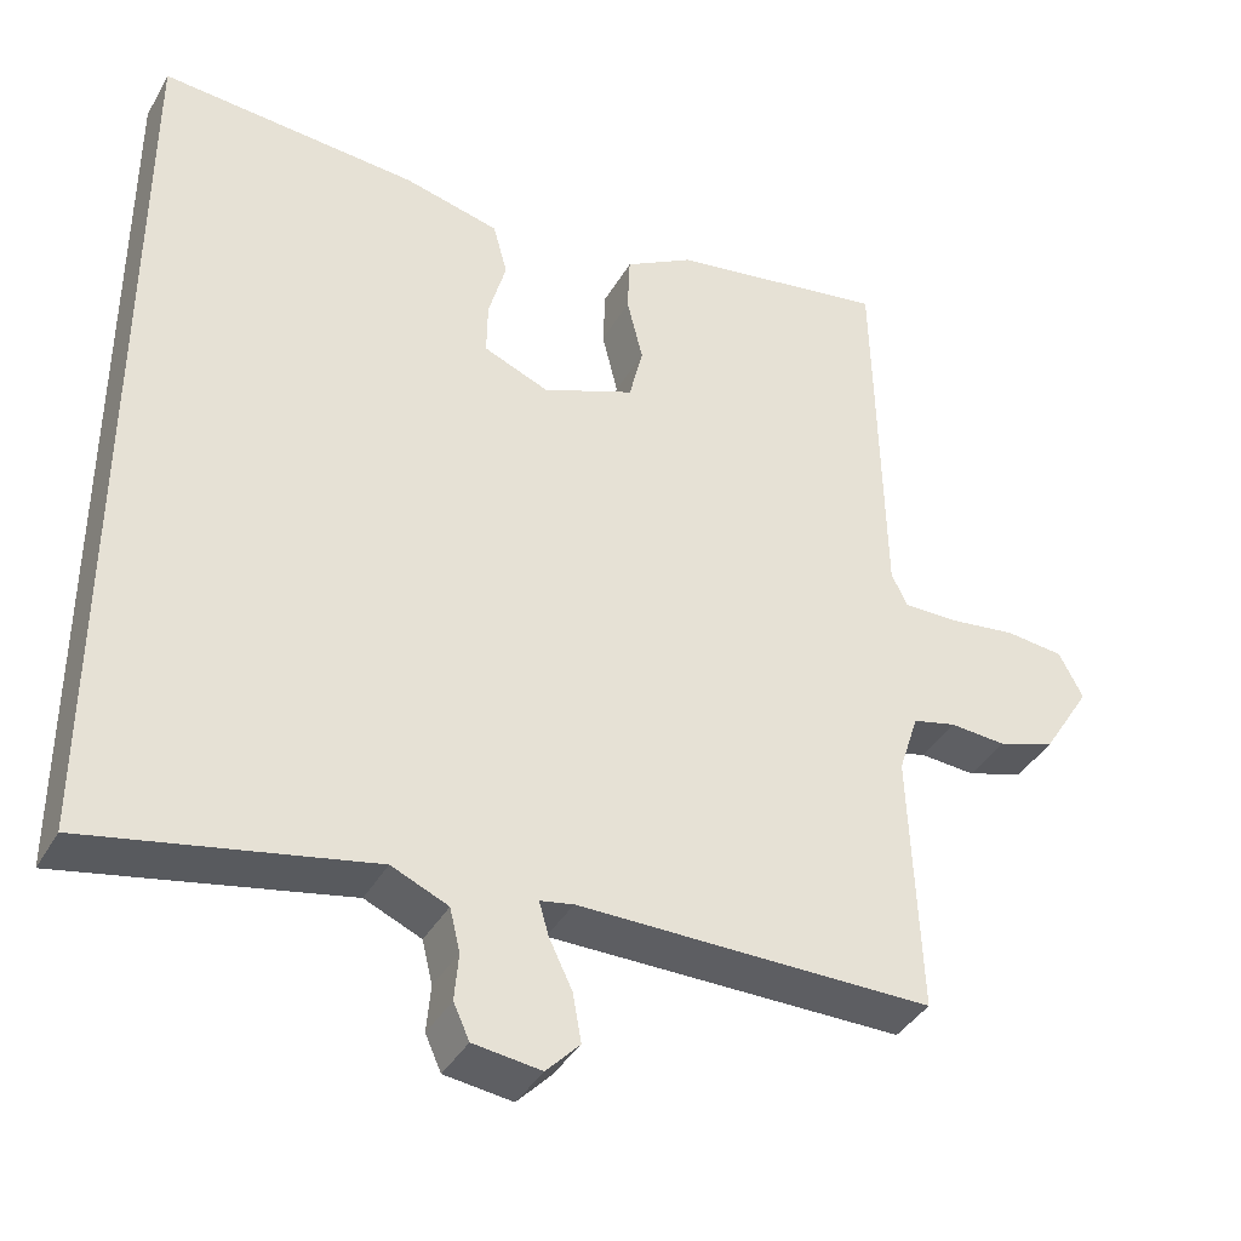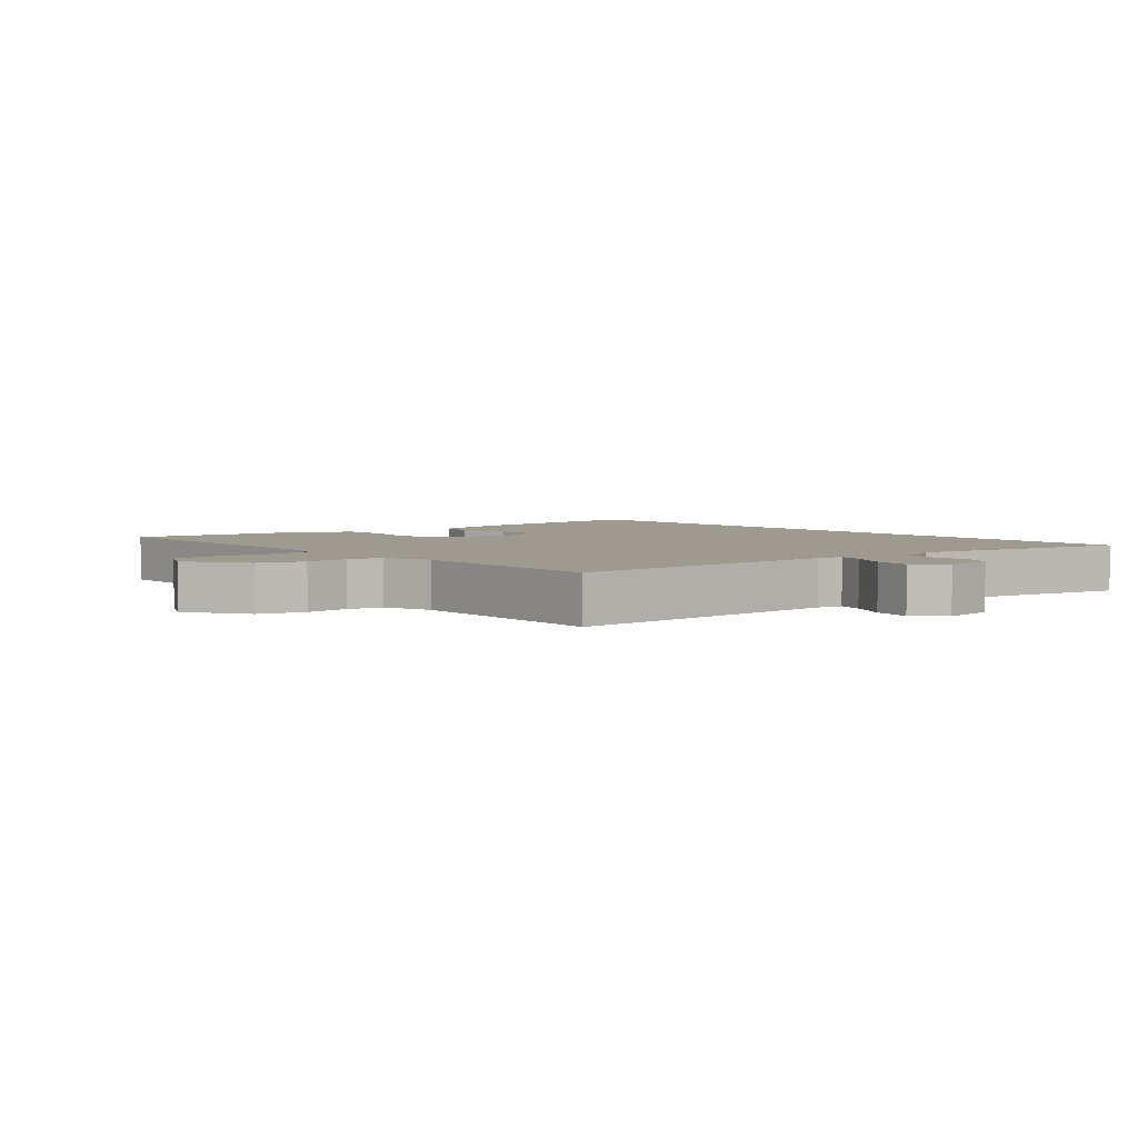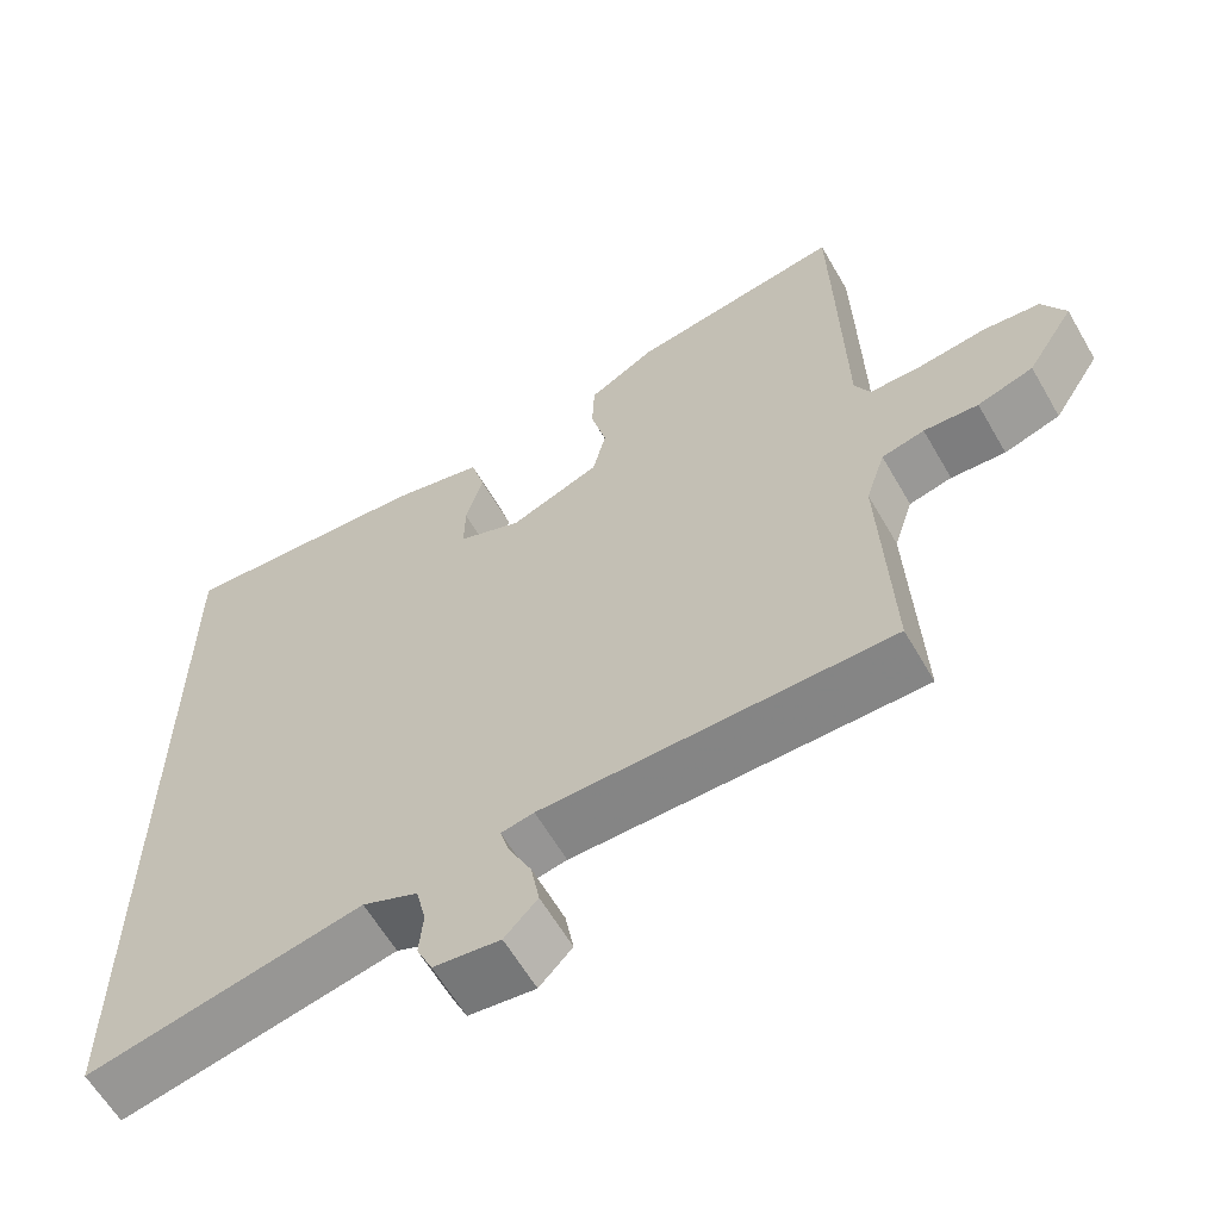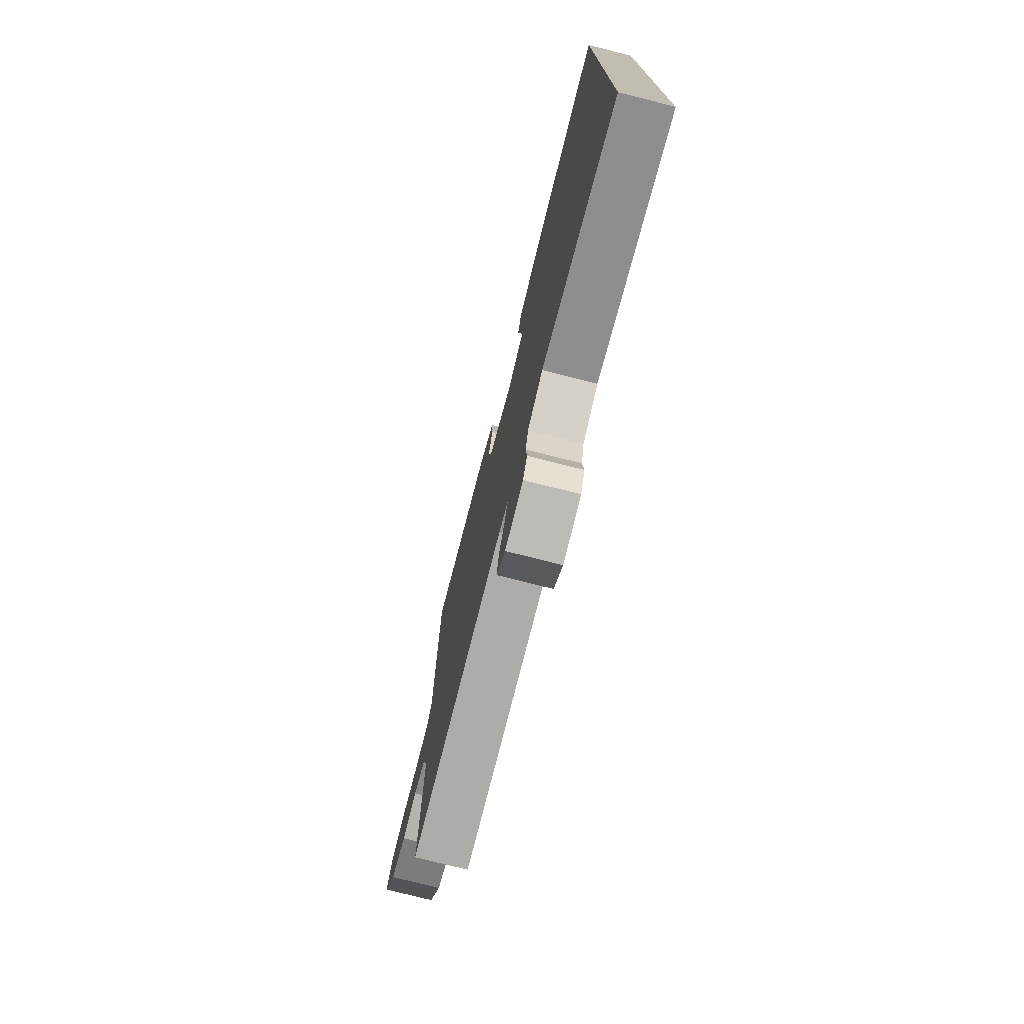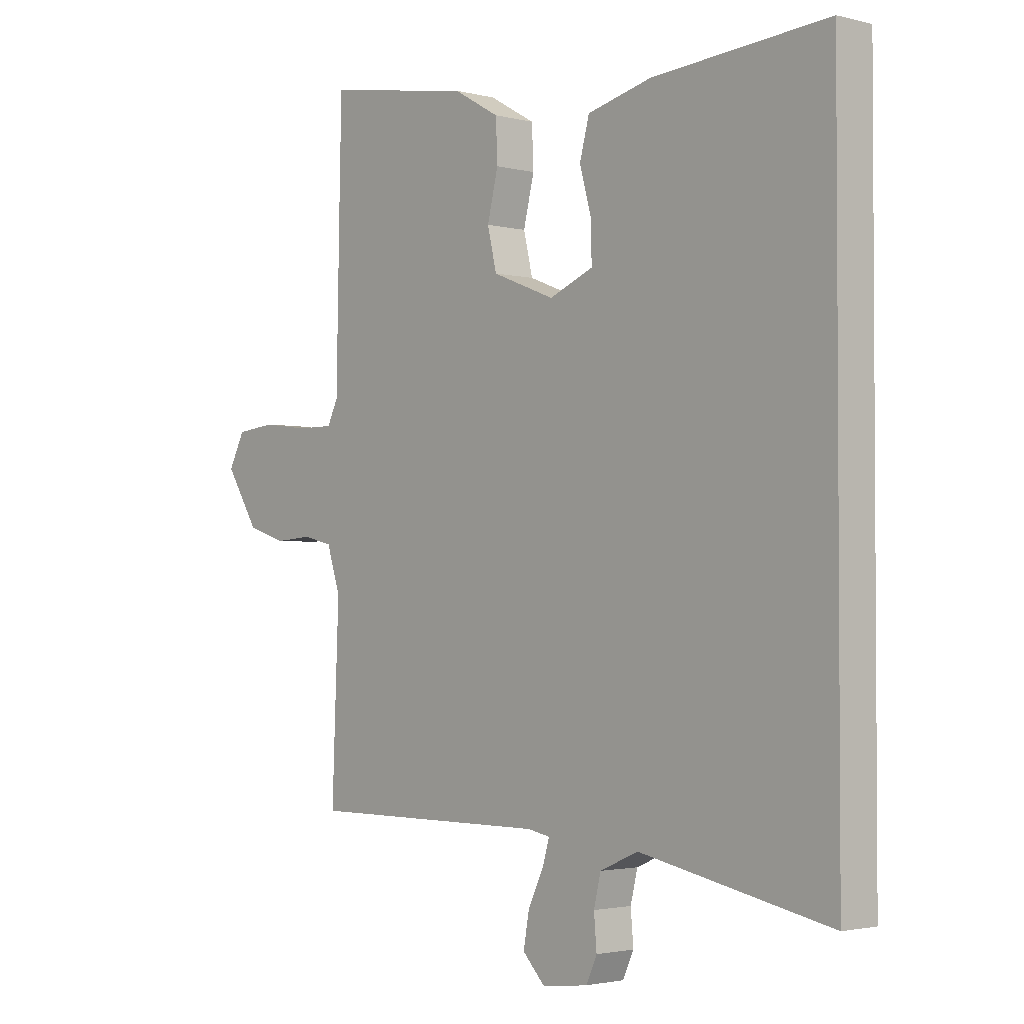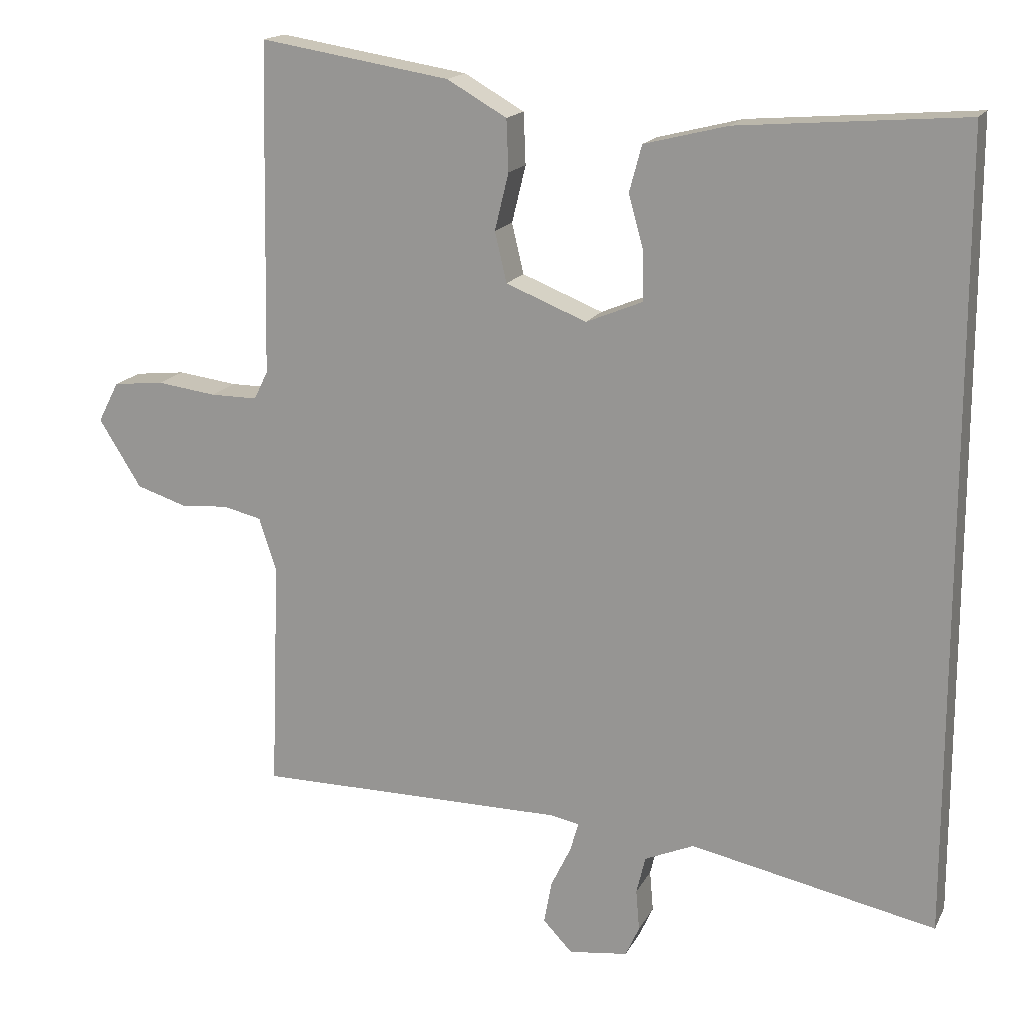
<metadata>
{"format":"obj","ext":"obj","renderer":"f3d","projection":"perspective","resolution":1024,"background":"white","views":[{"elev":-39.2,"azim":-27.1,"up":"+Z"},{"elev":3.9,"azim":138.5,"up":"+Y"},{"elev":-61.7,"azim":30.0,"up":"+Z"},{"elev":-76.6,"azim":-104.2,"up":"+Z"},{"elev":-2.3,"azim":-131.9,"up":"+Z"},{"elev":16.6,"azim":-160.2,"up":"+Z"}]}
</metadata>
<code>
v 0.498 0.07 0.578
v 0.502 0.07 0.4
v 0.508 0.07 0.101
v 0.528 0.07 0.06
v 0.596 0.07 0.06
v 0.682 0.07 0.071
v 0.755 0.07 0.063
v 0.785 0.07 0.005
v 0.724 0.07 -0.092
v 0.652 0.07 -0.115
v 0.582 0.07 -0.11
v 0.527 0.07 -0.123
v 0.502 0.07 -0.2
v 0.515 0.07 -0.531
v 0.069 0.07 -0.53
v 0.027 0.07 -0.538
v 0.039 0.07 -0.58
v 0.068 0.07 -0.64
v 0.079 0.07 -0.701
v 0.037 0.07 -0.745
v -0.048 0.07 -0.734
v -0.068 0.07 -0.69
v -0.063 0.07 -0.631
v -0.076 0.07 -0.577
v -0.147 0.07 -0.546
v -0.5 0.07 -0.618
v -0.5 0.07 0.515
v -0.175 0.07 0.489
v -0.055 0.07 0.459
v -0.037 0.07 0.392
v -0.059 0.07 0.313
v -0.06 0.07 0.245
v 0.022 0.07 0.211
v 0.138 0.07 0.257
v 0.155 0.07 0.329
v 0.135 0.07 0.411
v 0.138 0.07 0.485
v 0.224 0.07 0.534
v 0.498 0 0.578
v 0.502 0 0.4
v 0.508 0 0.101
v 0.528 0 0.06
v 0.596 0 0.06
v 0.682 0 0.071
v 0.755 0 0.063
v 0.785 0 0.005
v 0.724 0 -0.092
v 0.652 0 -0.115
v 0.582 0 -0.11
v 0.527 0 -0.123
v 0.502 0 -0.2
v 0.515 0 -0.531
v 0.069 0 -0.53
v 0.027 0 -0.538
v 0.039 0 -0.58
v 0.068 0 -0.64
v 0.079 0 -0.701
v 0.037 0 -0.745
v -0.048 0 -0.734
v -0.068 0 -0.69
v -0.063 0 -0.631
v -0.076 0 -0.577
v -0.147 0 -0.546
v -0.5 0 -0.618
v -0.5 0 0.515
v -0.175 0 0.489
v -0.055 0 0.459
v -0.037 0 0.392
v -0.059 0 0.313
v -0.06 0 0.245
v 0.022 0 0.211
v 0.138 0 0.257
v 0.155 0 0.329
v 0.135 0 0.411
v 0.138 0 0.485
v 0.224 0 0.534
f 35 36 37 38
f 34 35 38 1
f 28 29 30 31
f 28 31 32
f 25 26 27 28
f 24 25 28 32
f 23 24 32 33
f 17 18 19 20
f 16 17 20 21
f 13 14 15
f 12 13 15 16
f 8 9 10 11
f 8 11 12
f 5 6 7 8
f 4 5 8 12
f 3 4 12 16
f 34 1 2 3
f 33 34 3 16
f 22 23 33
f 16 21 22 33
f 76 75 74 73
f 39 76 73 72
f 69 68 67 66
f 70 69 66
f 66 65 64 63
f 70 66 63 62
f 71 70 62 61
f 58 57 56 55
f 59 58 55 54
f 53 52 51
f 54 53 51 50
f 49 48 47 46
f 50 49 46
f 46 45 44 43
f 50 46 43 42
f 54 50 42 41
f 41 40 39 72
f 54 41 72 71
f 71 61 60
f 71 60 59 54
f 1 39 40 2
f 2 40 41 3
f 3 41 42 4
f 4 42 43 5
f 5 43 44 6
f 6 44 45 7
f 7 45 46 8
f 8 46 47 9
f 9 47 48 10
f 10 48 49 11
f 11 49 50 12
f 12 50 51 13
f 13 51 52 14
f 14 52 53 15
f 15 53 54 16
f 16 54 55 17
f 17 55 56 18
f 18 56 57 19
f 19 57 58 20
f 20 58 59 21
f 21 59 60 22
f 22 60 61 23
f 23 61 62 24
f 24 62 63 25
f 25 63 64 26
f 26 64 65 27
f 27 65 66 28
f 28 66 67 29
f 29 67 68 30
f 30 68 69 31
f 31 69 70 32
f 32 70 71 33
f 33 71 72 34
f 34 72 73 35
f 35 73 74 36
f 36 74 75 37
f 37 75 76 38
f 38 76 39 1

</code>
